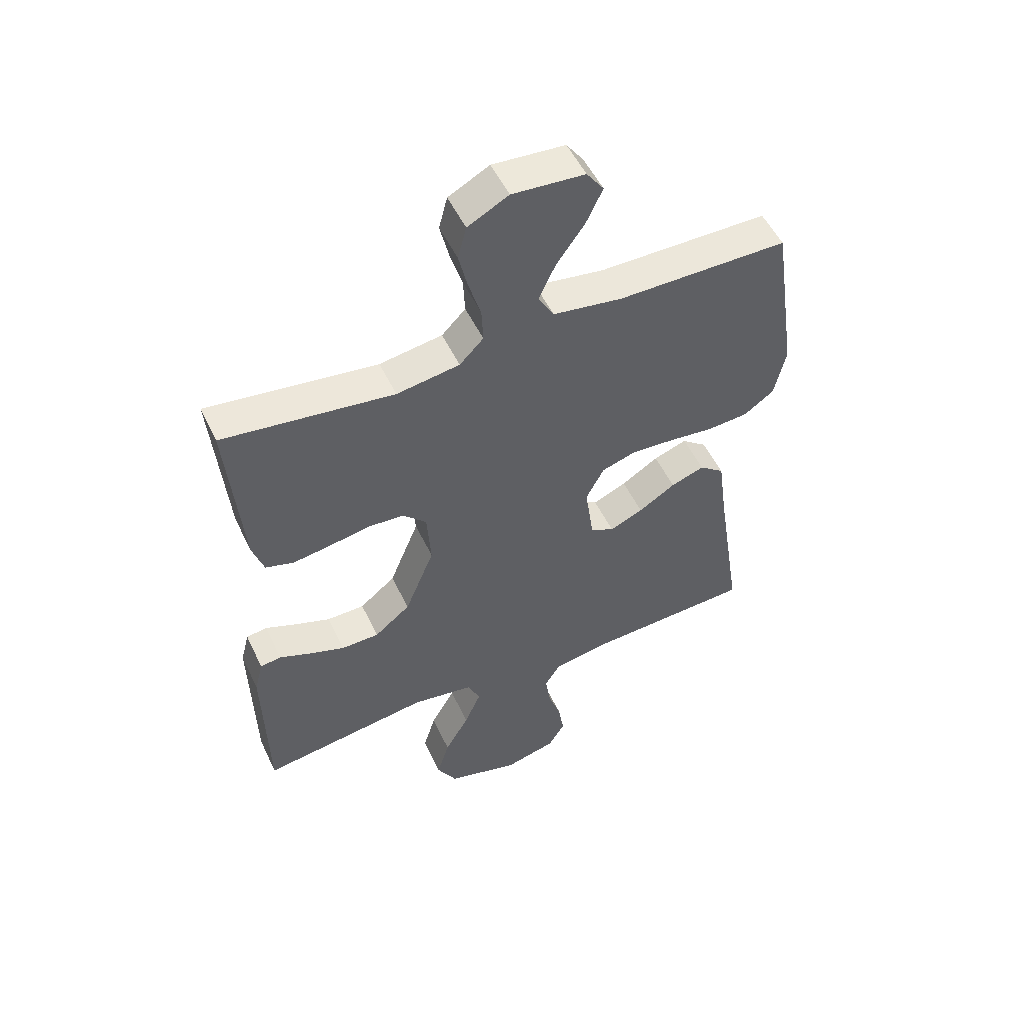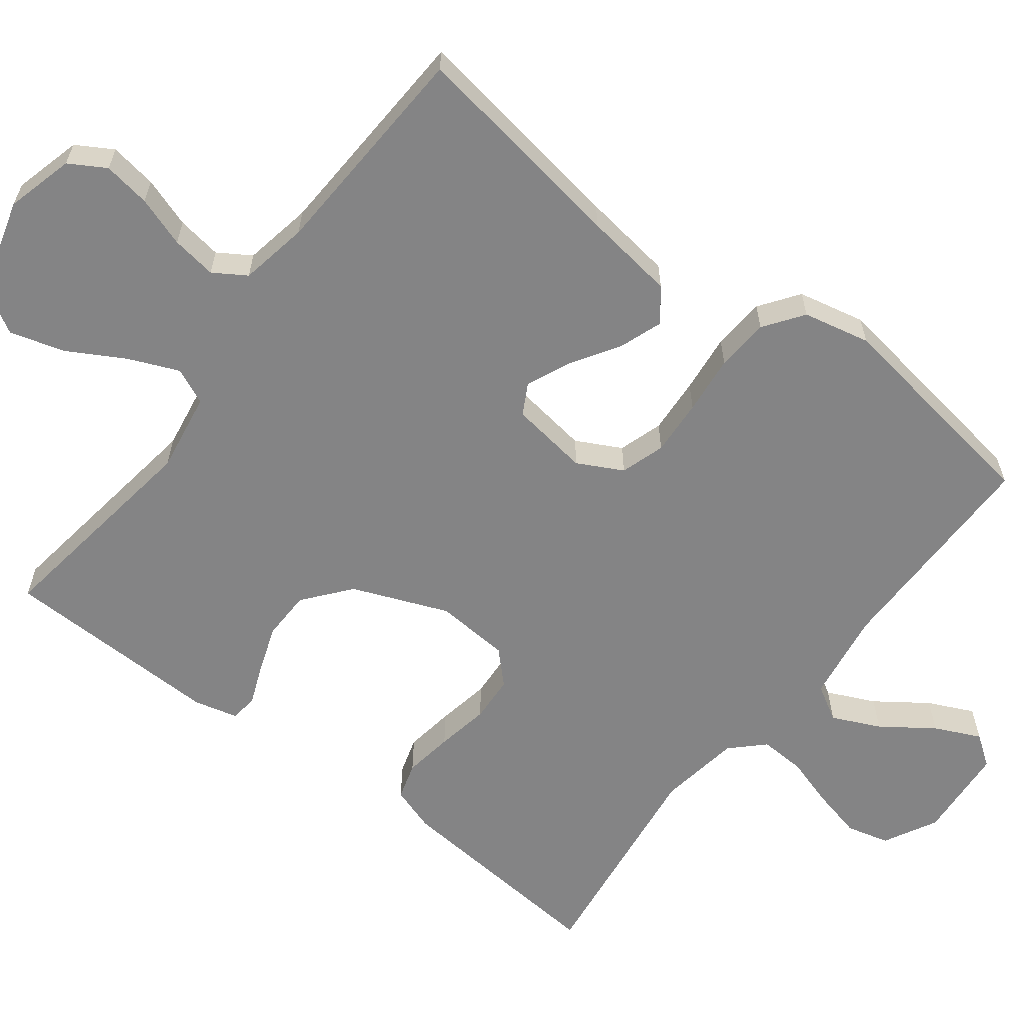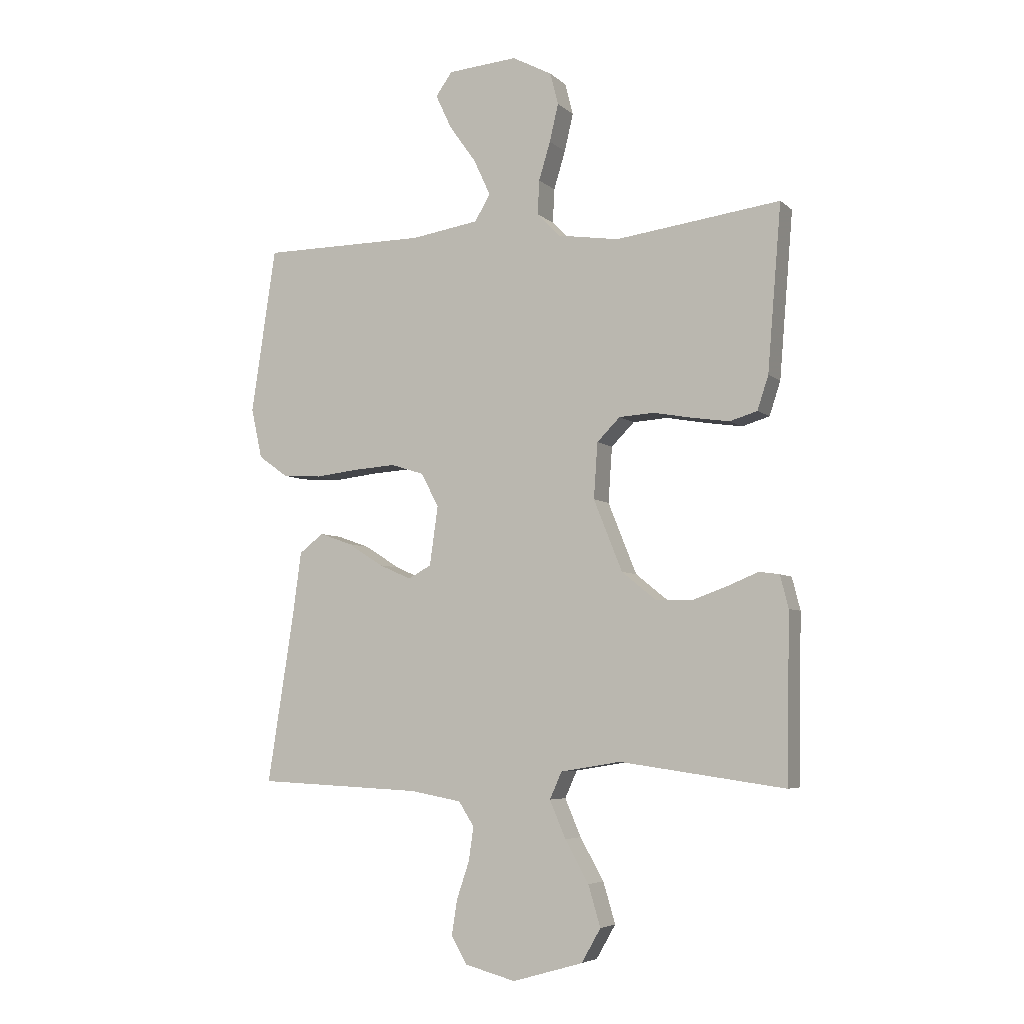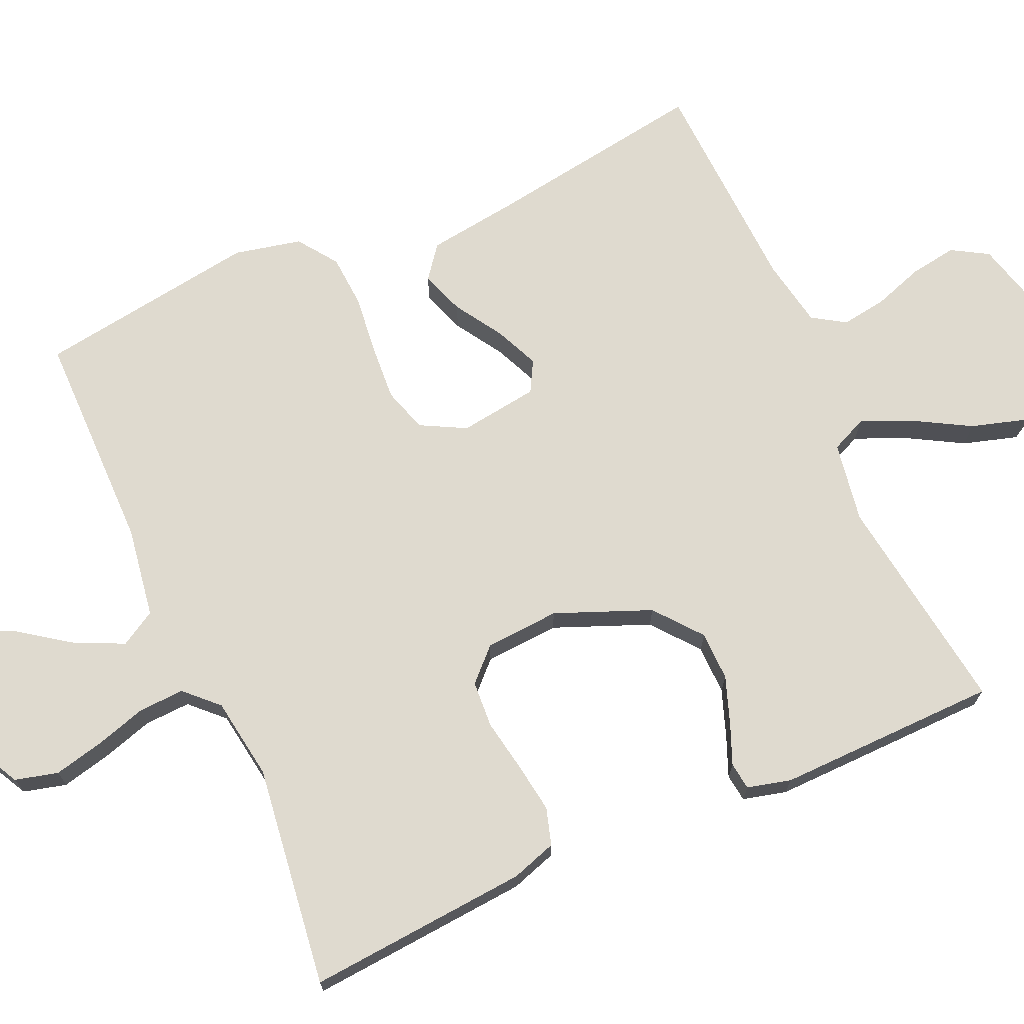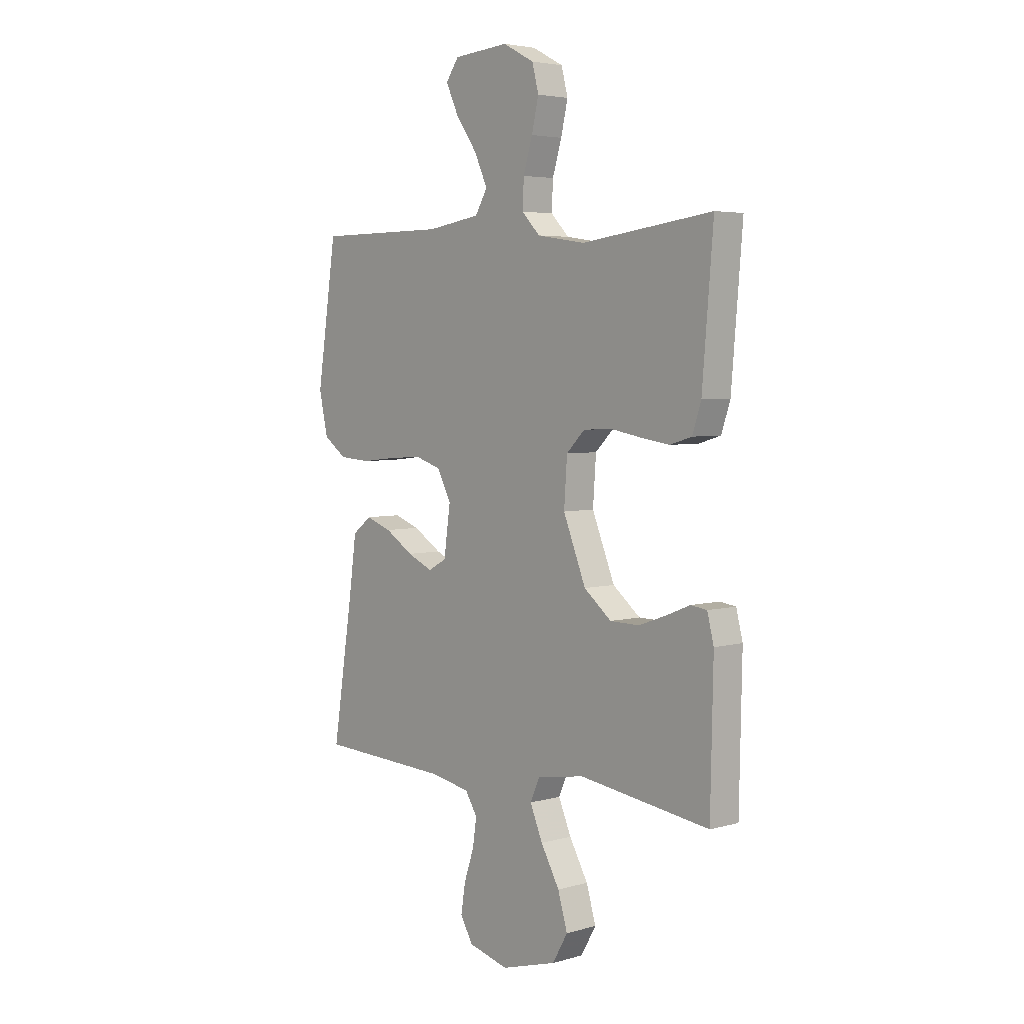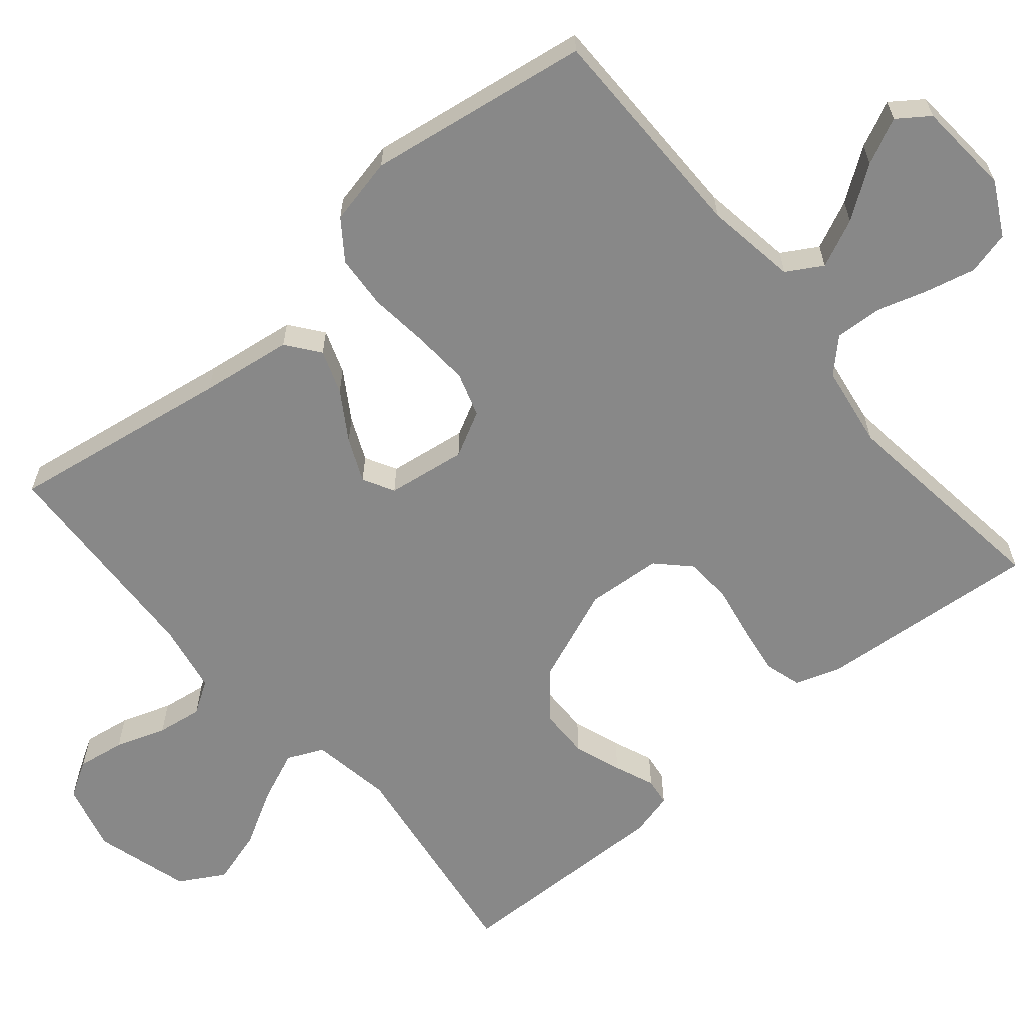
<metadata>
{"format":"obj","ext":"obj","renderer":"f3d","projection":"perspective","resolution":1024,"background":"white","views":[{"elev":52.7,"azim":154.9,"up":"+Z"},{"elev":-61.5,"azim":-127.5,"up":"+Y"},{"elev":-5.5,"azim":24.1,"up":"+Z"},{"elev":70.6,"azim":66.1,"up":"+Y"},{"elev":4.4,"azim":47.9,"up":"+Z"},{"elev":-62.7,"azim":-50.0,"up":"+Y"}]}
</metadata>
<code>
v 0.5 0.07 -0.5
v 0.2 0.07 -0.458
v 0.091 0.07 -0.476
v 0.069 0.07 -0.525
v 0.098 0.07 -0.593
v 0.141 0.07 -0.669
v 0.163 0.07 -0.743
v 0.128 0.07 -0.804
v 0 0.07 -0.841
v -0.092 0.07 -0.817
v -0.121 0.07 -0.768
v -0.111 0.07 -0.704
v -0.088 0.07 -0.636
v -0.079 0.07 -0.575
v -0.107 0.07 -0.531
v -0.2 0.07 -0.514
v -0.5 0.07 -0.5
v -0.453 0.07 -0.2
v -0.436 0.07 -0.076
v -0.392 0.07 -0.042
v -0.333 0.07 -0.063
v -0.268 0.07 -0.104
v -0.209 0.07 -0.13
v -0.167 0.07 -0.107
v -0.152 0.07 0
v -0.184 0.07 0.061
v -0.244 0.07 0.08
v -0.32 0.07 0.075
v -0.4 0.07 0.066
v -0.472 0.07 0.071
v -0.525 0.07 0.109
v -0.545 0.07 0.2
v -0.5 0.07 0.5
v -0.2 0.07 0.501
v -0.077 0.07 0.52
v -0.049 0.07 0.568
v -0.079 0.07 0.633
v -0.128 0.07 0.702
v -0.157 0.07 0.764
v -0.127 0.07 0.806
v 0 0.07 0.816
v 0.072 0.07 0.778
v 0.087 0.07 0.72
v 0.071 0.07 0.652
v 0.05 0.07 0.583
v 0.047 0.07 0.521
v 0.089 0.07 0.478
v 0.2 0.07 0.461
v 0.5 0.07 0.5
v 0.475 0.07 0.2
v 0.455 0.07 0.139
v 0.405 0.07 0.124
v 0.338 0.07 0.134
v 0.266 0.07 0.147
v 0.203 0.07 0.143
v 0.161 0.07 0.101
v 0.154 0.07 0
v 0.206 0.07 -0.129
v 0.269 0.07 -0.18
v 0.336 0.07 -0.181
v 0.4 0.07 -0.158
v 0.454 0.07 -0.136
v 0.491 0.07 -0.141
v 0.506 0.07 -0.2
v 0.5 0 -0.5
v 0.2 0 -0.458
v 0.091 0 -0.476
v 0.069 0 -0.525
v 0.098 0 -0.593
v 0.141 0 -0.669
v 0.163 0 -0.743
v 0.128 0 -0.804
v 0 0 -0.841
v -0.092 0 -0.817
v -0.121 0 -0.768
v -0.111 0 -0.704
v -0.088 0 -0.636
v -0.079 0 -0.575
v -0.107 0 -0.531
v -0.2 0 -0.514
v -0.5 0 -0.5
v -0.453 0 -0.2
v -0.436 0 -0.076
v -0.392 0 -0.042
v -0.333 0 -0.063
v -0.268 0 -0.104
v -0.209 0 -0.13
v -0.167 0 -0.107
v -0.152 0 0
v -0.184 0 0.061
v -0.244 0 0.08
v -0.32 0 0.075
v -0.4 0 0.066
v -0.472 0 0.071
v -0.525 0 0.109
v -0.545 0 0.2
v -0.5 0 0.5
v -0.2 0 0.501
v -0.077 0 0.52
v -0.049 0 0.568
v -0.079 0 0.633
v -0.128 0 0.702
v -0.157 0 0.764
v -0.127 0 0.806
v 0 0 0.816
v 0.072 0 0.778
v 0.087 0 0.72
v 0.071 0 0.652
v 0.05 0 0.583
v 0.047 0 0.521
v 0.089 0 0.478
v 0.2 0 0.461
v 0.5 0 0.5
v 0.475 0 0.2
v 0.455 0 0.139
v 0.405 0 0.124
v 0.338 0 0.134
v 0.266 0 0.147
v 0.203 0 0.143
v 0.161 0 0.101
v 0.154 0 0
v 0.206 0 -0.129
v 0.269 0 -0.18
v 0.336 0 -0.181
v 0.4 0 -0.158
v 0.454 0 -0.136
v 0.491 0 -0.141
v 0.506 0 -0.2
f 64 1 2
f 63 64 2
f 62 63 2
f 61 62 2
f 60 61 2 3
f 59 60 3
f 58 59 3
f 57 58 3 4
f 56 57 4
f 52 53 54
f 51 52 54
f 50 51 54
f 49 50 54
f 48 49 54
f 47 48 54 55
f 46 47 55 56
f 43 44 45
f 42 43 45
f 41 42 45
f 40 41 45
f 39 40 45
f 38 39 45
f 37 38 45
f 36 37 45 46
f 46 56 4
f 36 46 4
f 35 36 4
f 32 33 34
f 31 32 34
f 30 31 34
f 29 30 34
f 28 29 34
f 27 28 34 35
f 20 21 22
f 19 20 22
f 18 19 22
f 18 22 23
f 17 18 23
f 16 17 23
f 15 16 23 24
f 11 12 13
f 10 11 13
f 9 10 13
f 8 9 13
f 7 8 13
f 6 7 13
f 5 6 13
f 4 5 13 14
f 15 24 25
f 14 15 25
f 4 14 25
f 35 4 25
f 35 25 26
f 26 27 35
f 66 65 128
f 66 128 127
f 66 127 126
f 66 126 125
f 67 66 125 124
f 67 124 123
f 67 123 122
f 68 67 122 121
f 68 121 120
f 118 117 116
f 118 116 115
f 118 115 114
f 118 114 113
f 118 113 112
f 119 118 112 111
f 120 119 111 110
f 109 108 107
f 109 107 106
f 109 106 105
f 109 105 104
f 109 104 103
f 109 103 102
f 109 102 101
f 110 109 101 100
f 68 120 110
f 68 110 100
f 68 100 99
f 98 97 96
f 98 96 95
f 98 95 94
f 98 94 93
f 98 93 92
f 99 98 92 91
f 86 85 84
f 86 84 83
f 86 83 82
f 87 86 82
f 87 82 81
f 87 81 80
f 88 87 80 79
f 77 76 75
f 77 75 74
f 77 74 73
f 77 73 72
f 77 72 71
f 77 71 70
f 77 70 69
f 78 77 69 68
f 89 88 79
f 89 79 78
f 89 78 68
f 89 68 99
f 90 89 99
f 99 91 90
f 1 65 66 2
f 2 66 67 3
f 3 67 68 4
f 4 68 69 5
f 5 69 70 6
f 6 70 71 7
f 7 71 72 8
f 8 72 73 9
f 9 73 74 10
f 10 74 75 11
f 11 75 76 12
f 12 76 77 13
f 13 77 78 14
f 14 78 79 15
f 15 79 80 16
f 16 80 81 17
f 17 81 82 18
f 18 82 83 19
f 19 83 84 20
f 20 84 85 21
f 21 85 86 22
f 22 86 87 23
f 23 87 88 24
f 24 88 89 25
f 25 89 90 26
f 26 90 91 27
f 27 91 92 28
f 28 92 93 29
f 29 93 94 30
f 30 94 95 31
f 31 95 96 32
f 32 96 97 33
f 33 97 98 34
f 34 98 99 35
f 35 99 100 36
f 36 100 101 37
f 37 101 102 38
f 38 102 103 39
f 39 103 104 40
f 40 104 105 41
f 41 105 106 42
f 42 106 107 43
f 43 107 108 44
f 44 108 109 45
f 45 109 110 46
f 46 110 111 47
f 47 111 112 48
f 48 112 113 49
f 49 113 114 50
f 50 114 115 51
f 51 115 116 52
f 52 116 117 53
f 53 117 118 54
f 54 118 119 55
f 55 119 120 56
f 56 120 121 57
f 57 121 122 58
f 58 122 123 59
f 59 123 124 60
f 60 124 125 61
f 61 125 126 62
f 62 126 127 63
f 63 127 128 64
f 64 128 65 1

</code>
